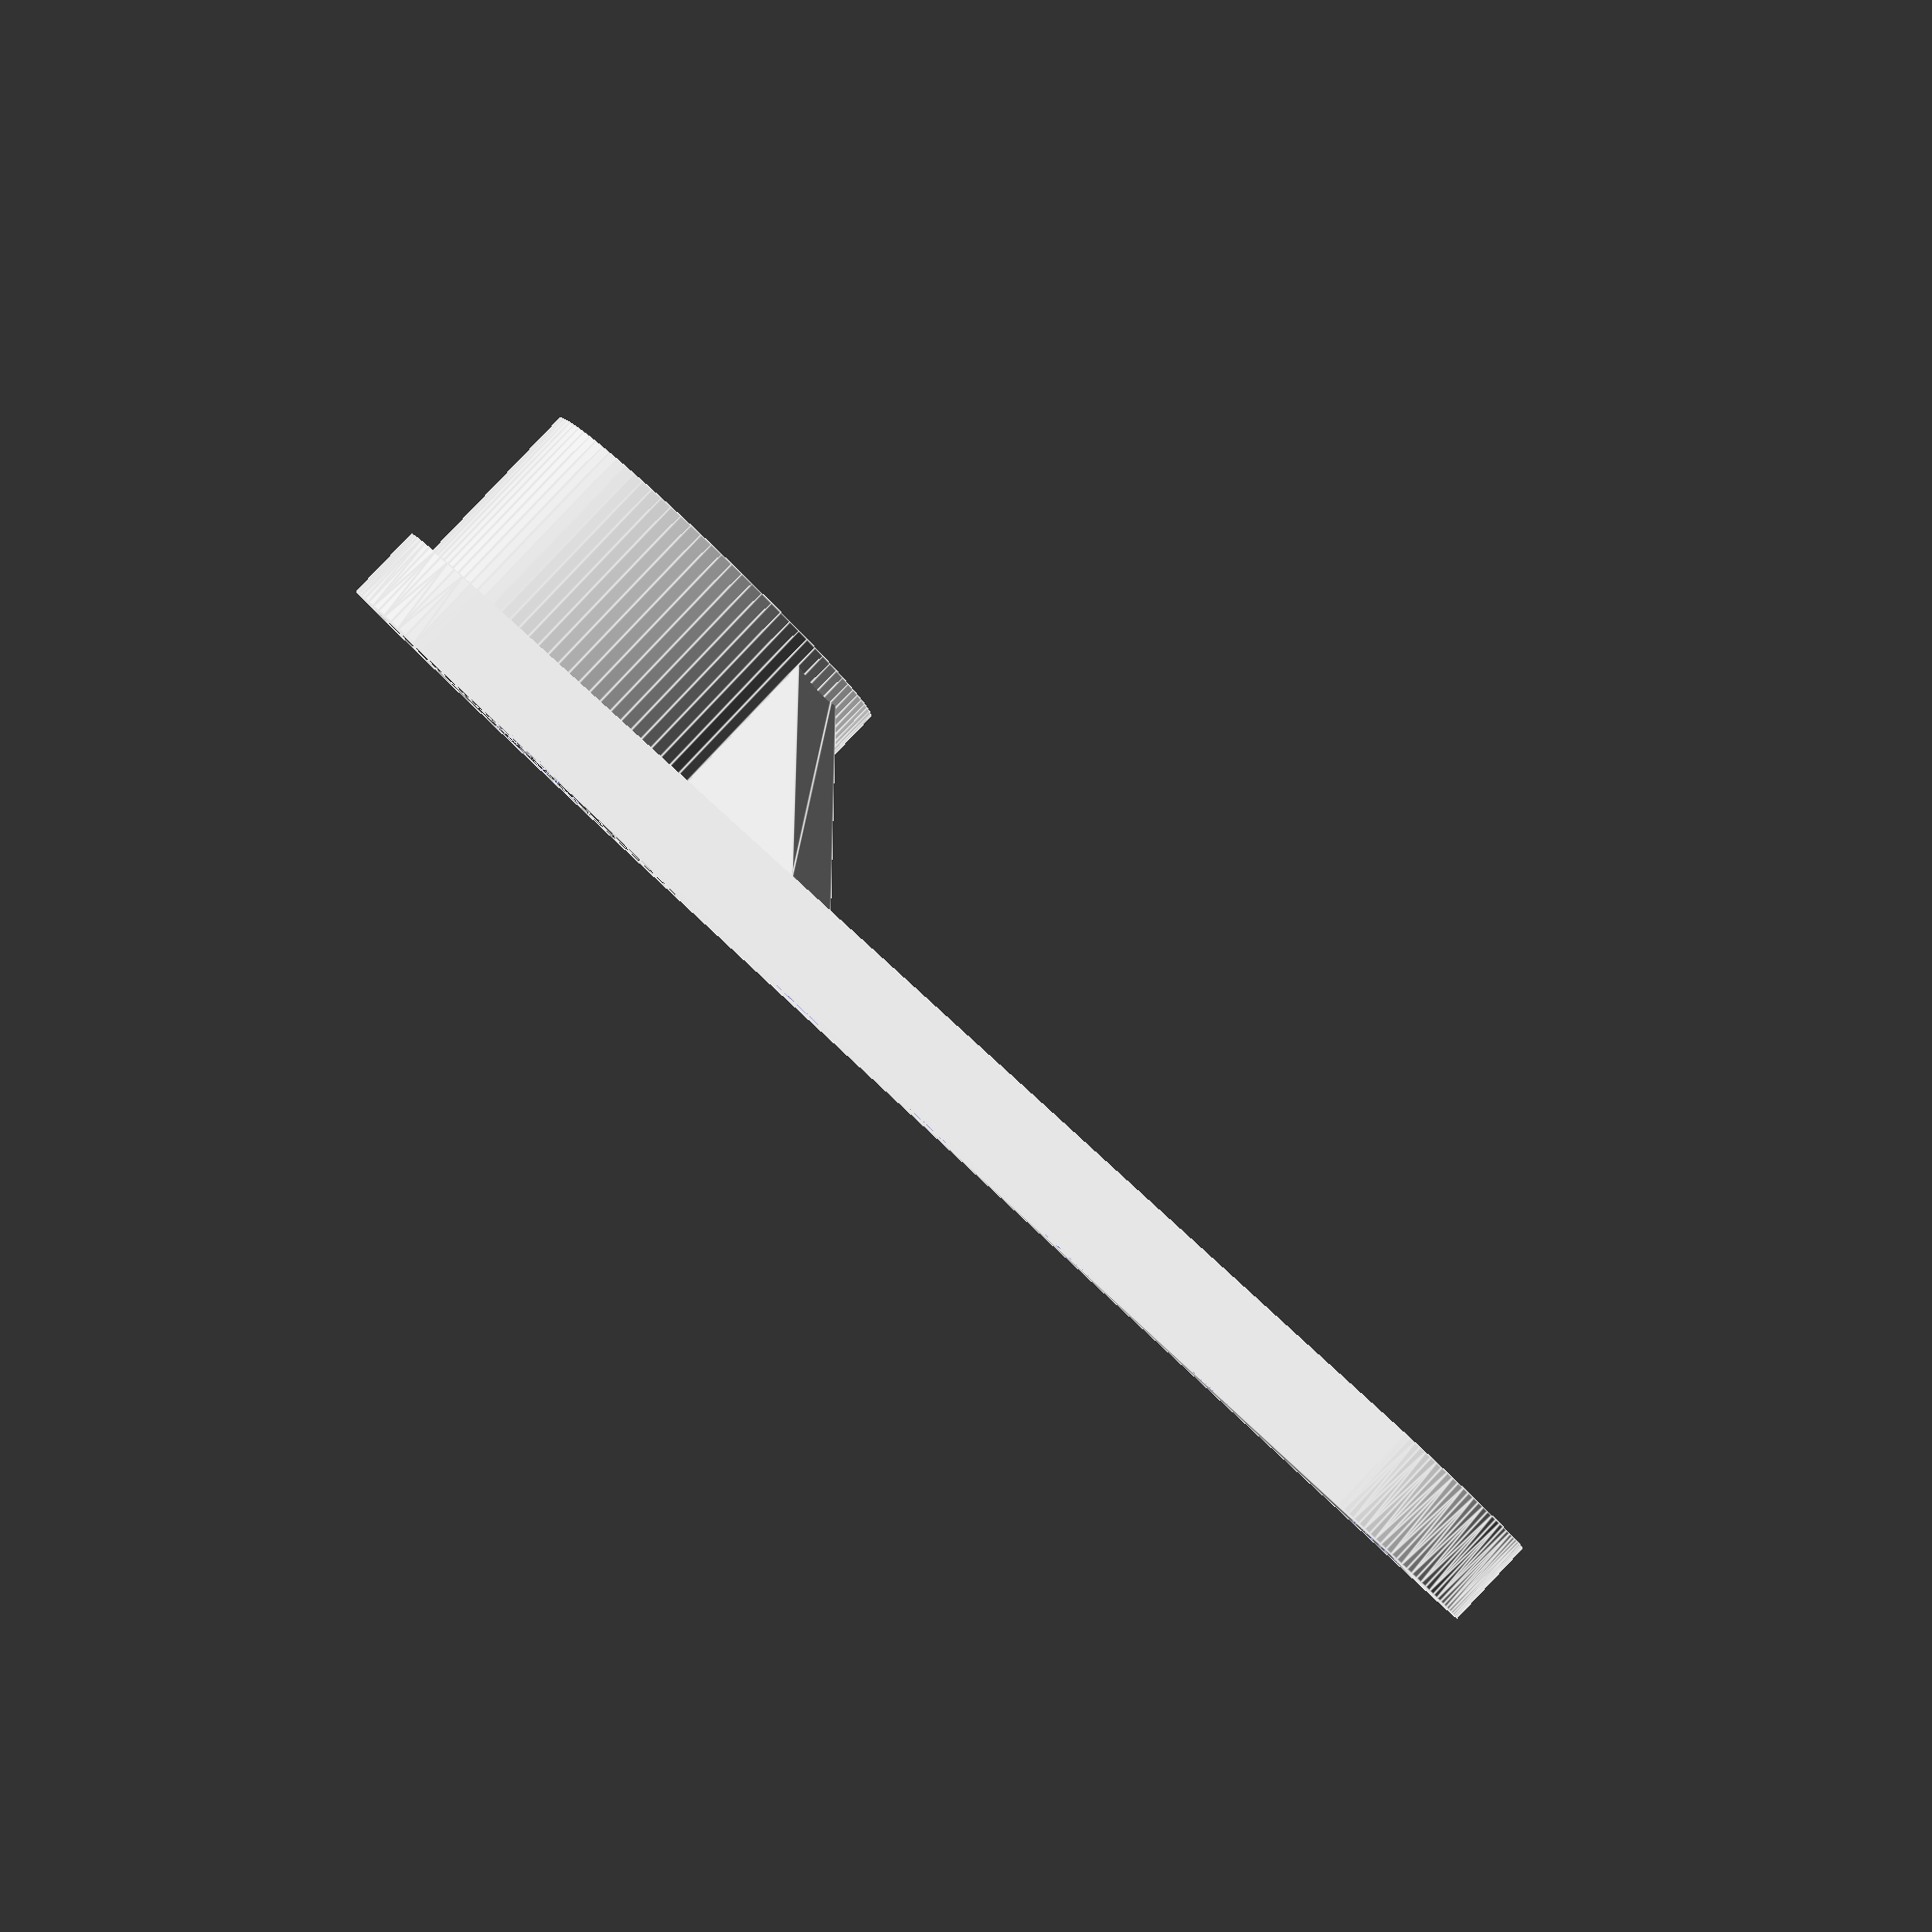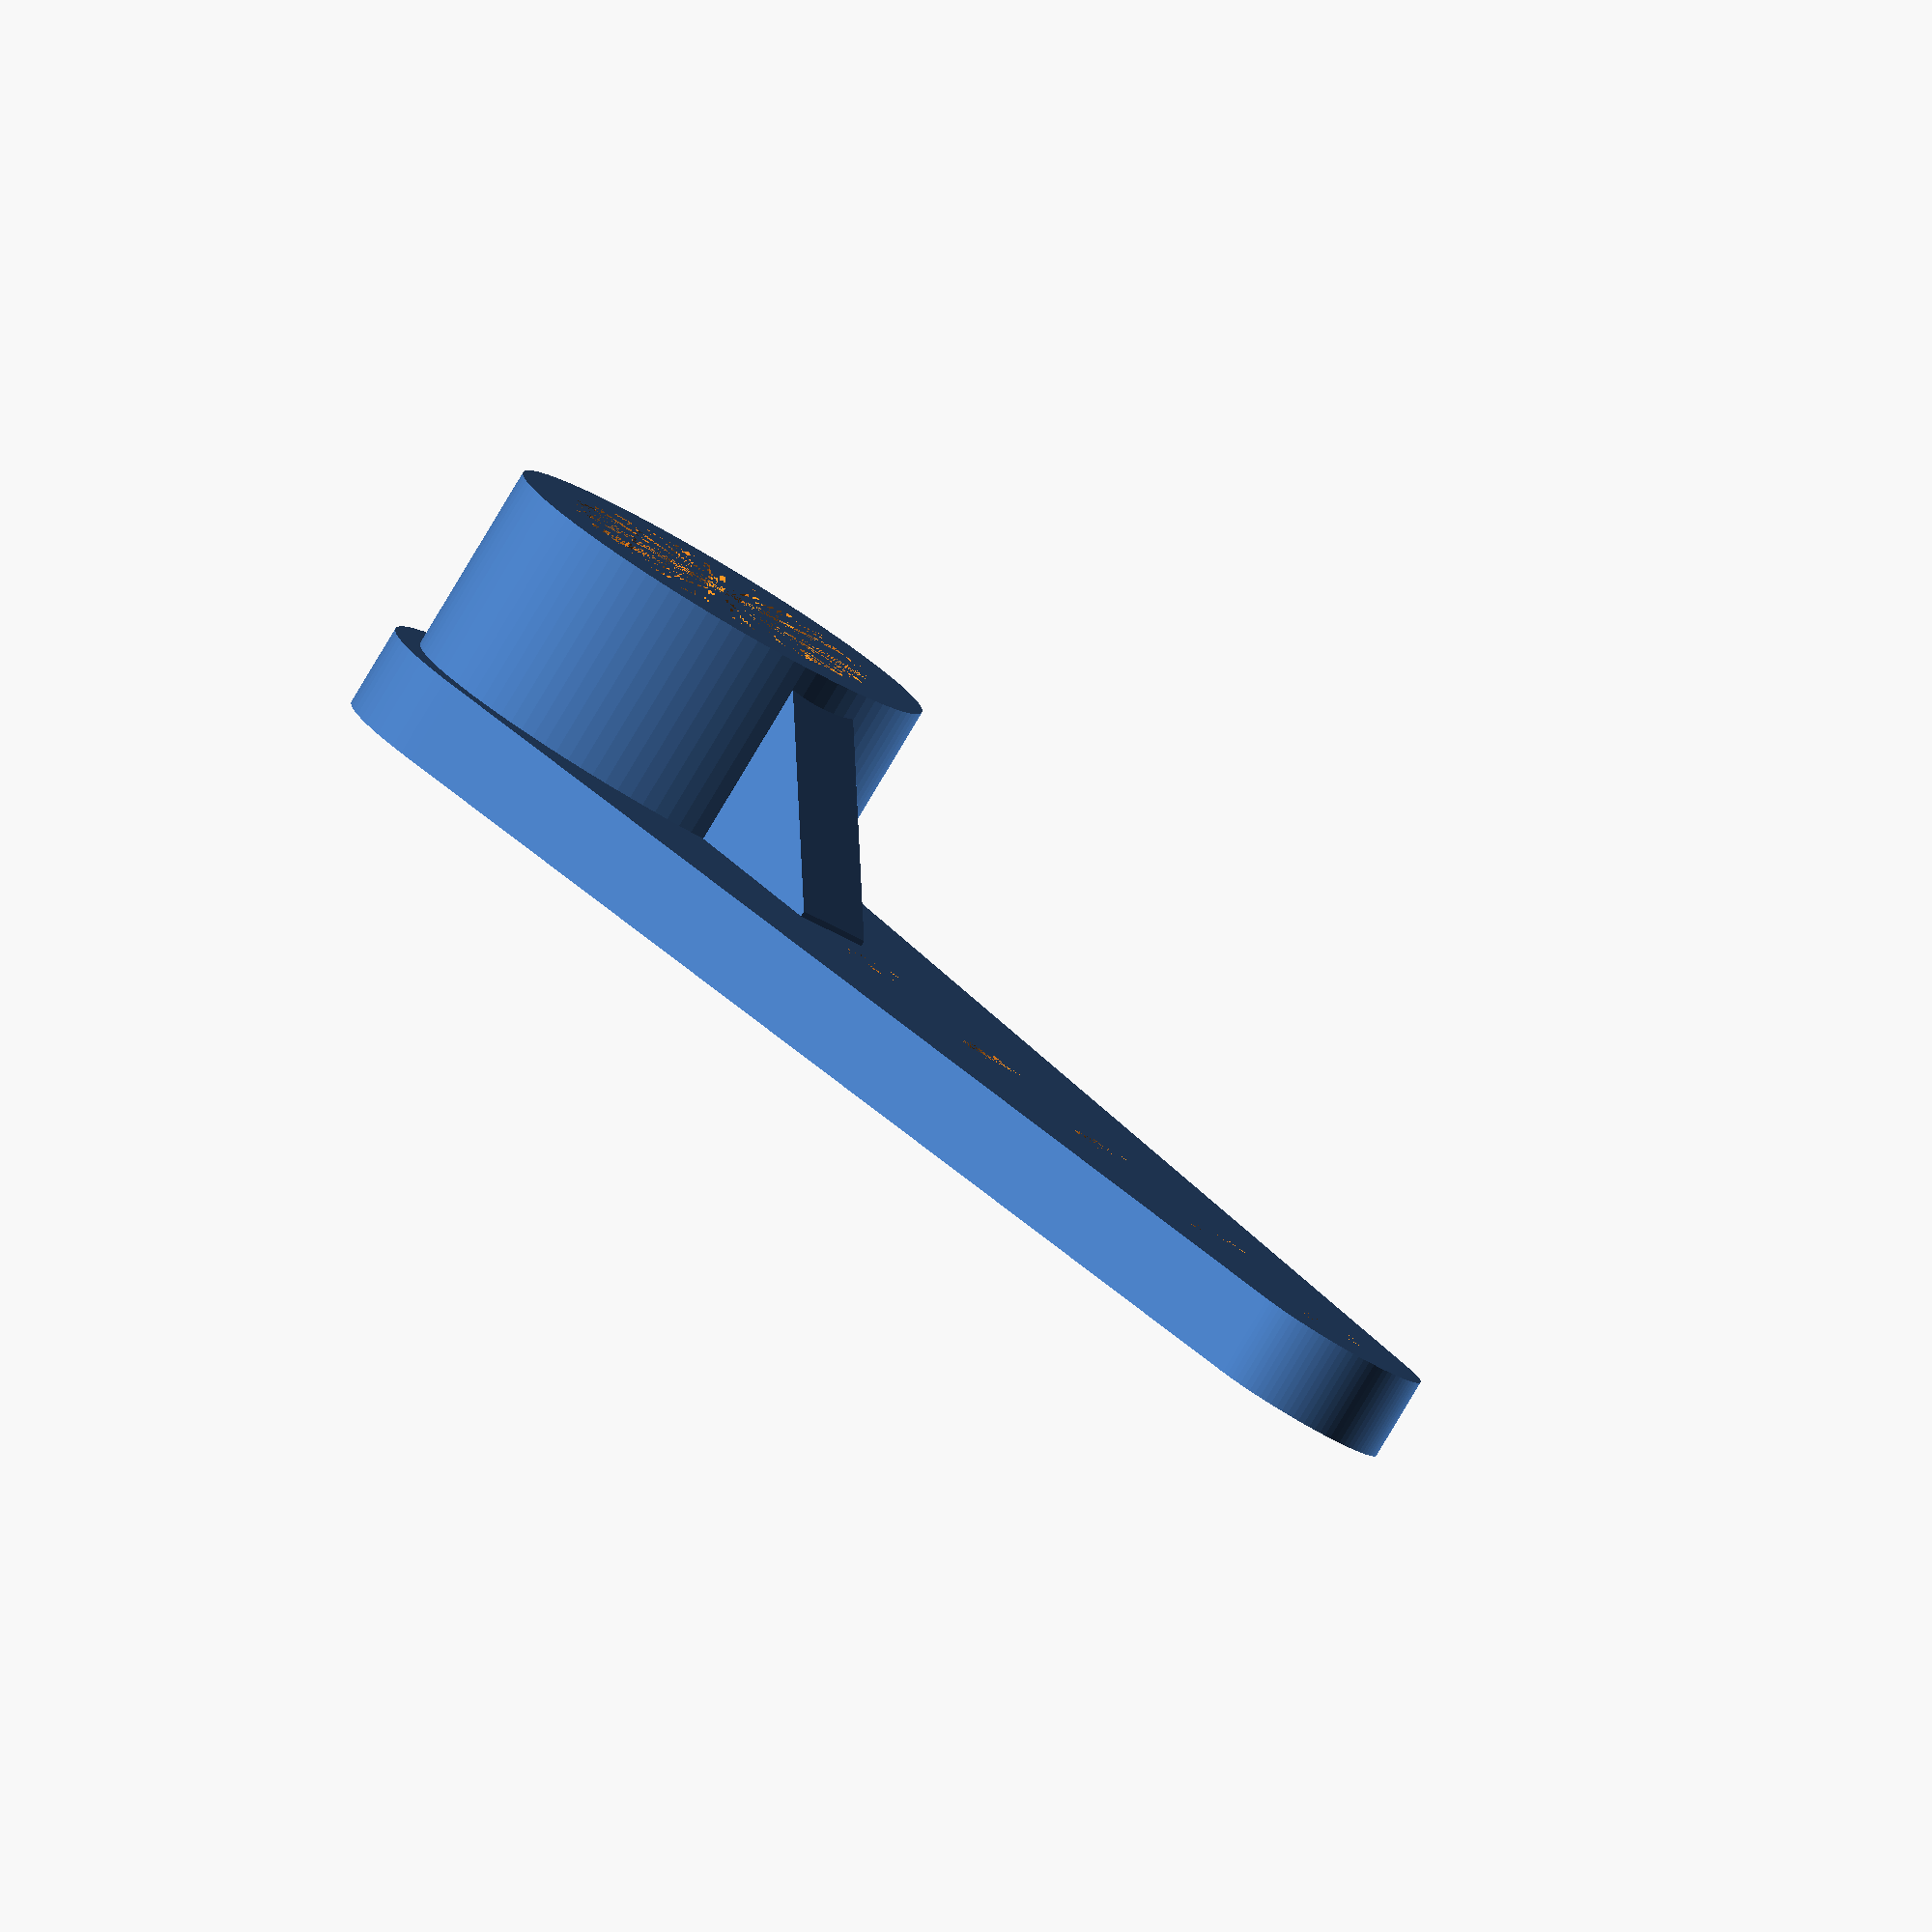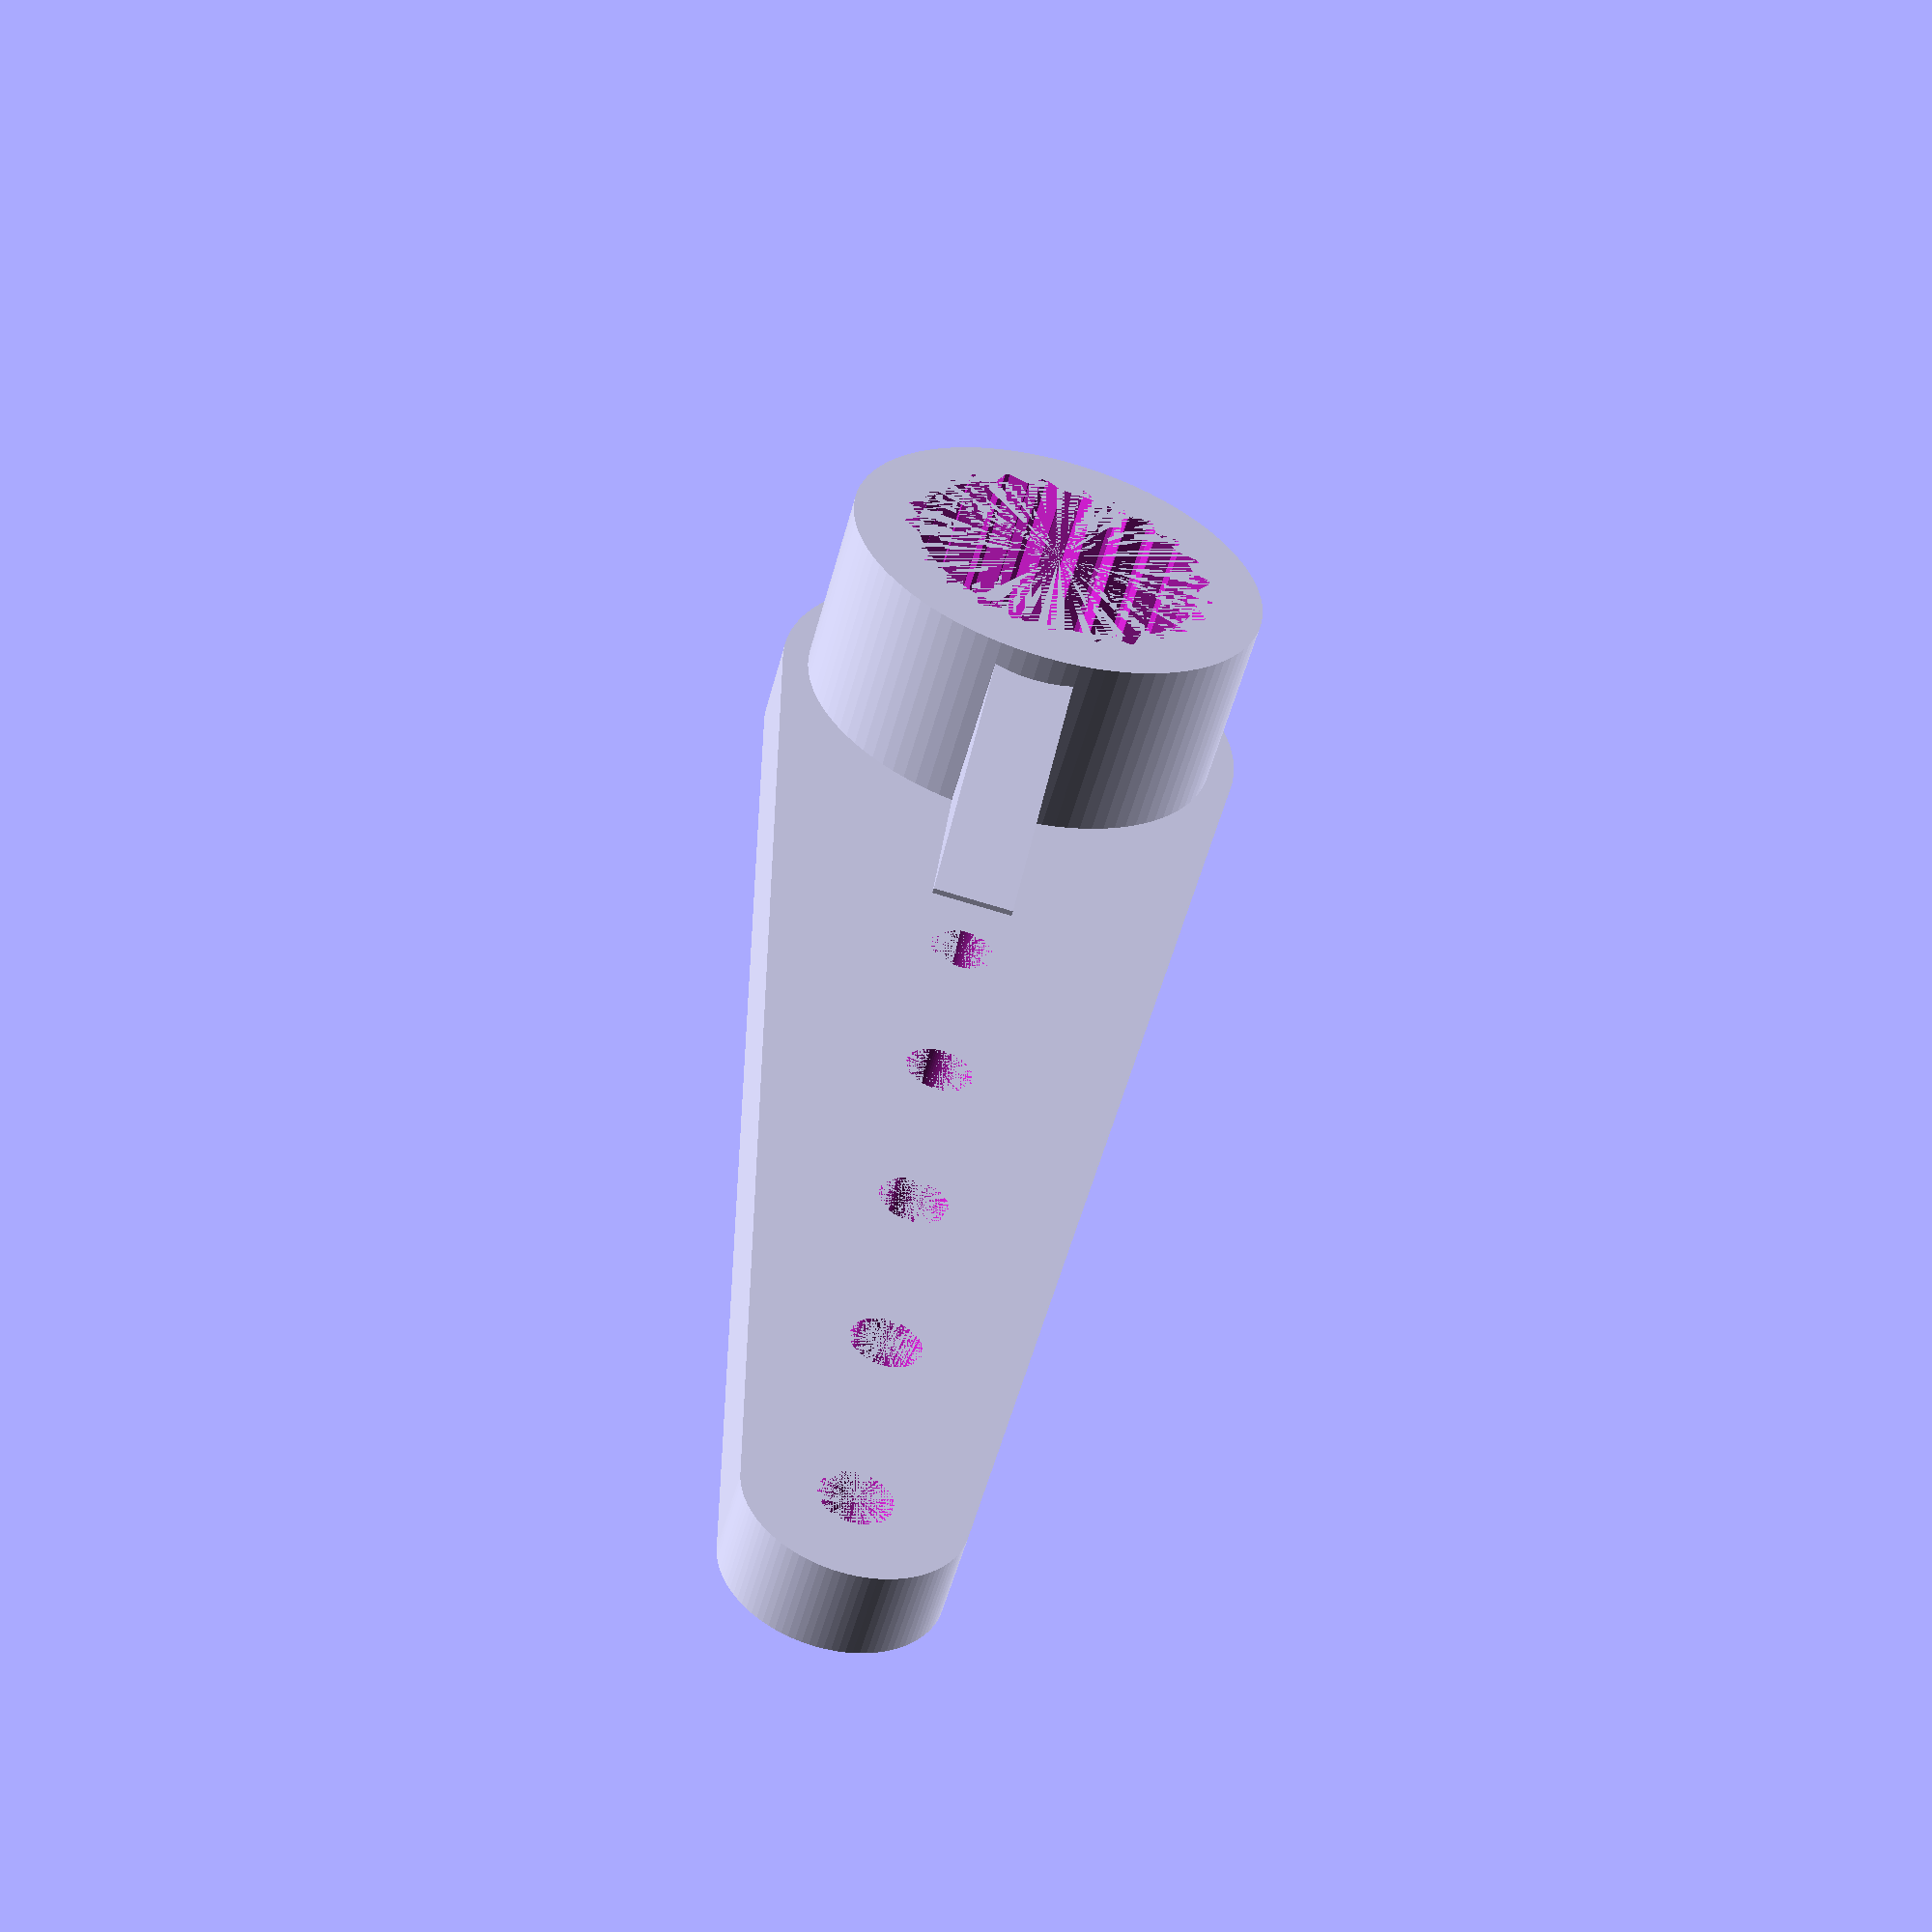
<openscad>
/**
 *  Customizable servo arm generator for OpenSCAD by Matthias Mezger
 *
 *  Based on "Parametric Servo Arms 3F 2F 1F" by Paul Barrett (https://www.thingiverse.com/thing:630862)
 *  and "Parametric servo arms" by Charles Rincheval (https://www.thingiverse.com/thing:28566)
 *
 *  Info:
 *  https://www.hepf.at/servo-spline-information/
 *  https://community.robotshop.com/blog/show/modelling-a-servo-spline
 *  http://projectsbyjb.blogspot.com/2014/11/servo-spline-adapters.html
 *
 *
 *  This library is free software; you can redistribute it and/or
 *  modify it under the terms of the GNU Lesser General Public
 *  License as published by the Free Software Foundation; either
 *  version 2.1 of the License, or (at your option) any later version.
 *
 *  This library is distributed in the hope that it will be useful,
 *  but WITHOUT ANY WARRANTY; without even the implied warranty of
 *  MERCHANTABILITY or FITNESS FOR A PARTICULAR PURPOSE.  See the GNU
 *  Lesser General Public License for more details.
 *
 *  You should have received a copy of the GNU Lesser General Public
 *  License along with this library; if not, write to the Free Software
 *  Foundation, Inc., 51 Franklin St, Fifth Floor, Boston, MA  02110-1301  USA
 */


// Distance between center of servo head and center of outer bore hole (in mm).
arm_length = 25;
arm_thickness = 1.5;
arm_count = 1;
arm_hole_diameter = 1.2;
arm_hole_distance = 4;

// Gap between arm and servo head. This value depends on your printer and the material you use. With PLA material, use clear : 0.3, for ABS, use 0.2
SERVO_HEAD_CLEAR = 0.1;

//labeled combo box for string
servo_preset="3F"; // [3F:FUTABA 3F Standard Spline (25T), 2F:FUTABA 2F Spline (21T), 1F:FUTABA 1F Spline (15T), A1:HITEC A1 Sub-micro Spline (15T), SG90:SG90 (21T)]


/* [Hidden] */

$fn = 100;

/**
 *  Head / Tooth parameters
 *
 *  First array (head related) :
 *  0. Head external diameter
 *  1. Head heigth
 *  2. Head thickness (thickness of wall)
 *  3. Head screw diameter (diameter of hole)
 *
 *  Second array (tooth related) :
 *  0. Tooth count
 *  1. Tooth height
 *  2. Tooth length
 *  3. Tooth width
 */
// FUTABA 3F Standard Spline (25 teeth)
FUTABA_3F_SPLINE = [
    [5.92, 4, 1.1, 2.5],
    [25, 0.3, 0.7, 0.1]
];
// FUTABA 2F Spline (21 teeth) ??
FUTABA_2F_SPLINE = [
    [4.5, 4, 1.1, 2.5],
    [22, 0.25, 0.6, 0.09]
];
// FUTABA 1F Spline (15 teeth)
FUTABA_1F_SPLINE = [
    [4.0, 3.75, 1.1, 2.4],
    [15, 0.25, 0.6, 0.09]
];
// HITEC A1 Sub-micro Spline (15 teeth)
// A15T = A1 3.9mm
A15T_A1_SPLINE = [
    [3.9, 3.2, 1.1, 2.4],
    [15, 0.375, 0.66, 0.13]
];
// HITEC B1 Mini Spline (25 Zähne)
// HITEC C1 Standard Spline (24 Zähne)
// HITEC H25T Hitec Standard Spline (25 Zähne) -> identisch mit FUTABA 3F
// HITEC D1 Heavy Duty Spline (15 Zähne)
// JR Graupner 23T (23 Zähne)
// Robbe: 25T ???
// Towerpro Micro 20T ???
// Traxxas: 25T ???
// SG90 21T (Näherung, da im Original rundes Profil der Zähne, siehe https://community.robotshop.com/blog/show/modelling-a-servo-spline)
SG90_SPLINE = [
    [4.9, 3.2, 1.5, 2.5],
    [21, 0.25, 0.65, 0.25]
];


/**
 *  servo head tooth
 *
 *    |<-w->|
 *    |_____|___
 *    /     \  ^h
 *  _/       \_v
 *   |<--l-->|
 *
 *  - tooth length (l)
 *  - tooth width (w)
 *  - tooth height (h)
 *  - height
 *
 */
module servo_head_tooth(length, width, height, head_height) {
    linear_extrude(height = head_height) {
        polygon([[-length / 2, 0], [-width / 2, height], [width / 2, height], [length / 2,0]]);
    }
}


/**
 *  Servo head (a model of the part where our servo arm will fit on) 
 *  This will later be subtracted from our arm.
 */
module servo_head(params, clear = SERVO_HEAD_CLEAR) {

    head = params[0];
    tooth = params[1];

    head_diameter = head[0];
    head_heigth = head[1];

    tooth_count = tooth[0];
    tooth_height = tooth[1];
    tooth_length = tooth[2];
    tooth_width = tooth[3];

    //% cylinder(r = head_diameter / 2, h = head_heigth + 1);

    //the core of the head
    cylinder(r = head_diameter/2 - tooth_height + 0.03 + clear, h = head_heigth);

    //the teeth
    for (i = [0 : tooth_count]) {
        rotate([0, 0, i * (360 / tooth_count)]) {
            translate([0, head_diameter/2 - tooth_height + clear, 0]) {
                servo_head_tooth(tooth_length, tooth_width, tooth_height, head_heigth);
            }
        }
    }
}


/**
 *  Servo adapter (the part that fits on the servo head). This is the Base for our servo arm,
 *  and it can be the base for other parts that are directly mounted on an servo.
 */
module servo_adapter(params, clear = SERVO_HEAD_CLEAR) {
    head = params[0];
    tooth = params[1];

    head_diameter = head[0];
    head_heigth = head[1];
    head_thickness = head[2];
    head_screw_diameter = head[3];

    tooth_length = tooth[2];
    tooth_width = tooth[3];

    difference() {
        cylinder(r = head_diameter/2 + head_thickness, h = head_heigth + 1);
        cylinder(r = head_screw_diameter/2, h = head_heigth + 1);
        translate([0,0,1]) servo_head(params, clear);
    }
}


/**
 *  Servo arm
 */
module servo_arm(params, clear = SERVO_HEAD_CLEAR) {
    head = params[0];
    tooth = params[1];

    head_diameter = head[0];
    head_heigth = head[1];
    head_thickness = head[2];
    head_screw_diameter = head[3];

    for(i=[0:360/arm_count:360]) {
        rotate([0,0,i]) {
            difference() {
                hull() {
                    cylinder(r = head_diameter/2 + head_thickness + 0.5, h = arm_thickness);
                    translate([arm_length,0,0]) cylinder(d=3*arm_hole_diameter, h=arm_thickness);
                }
                //cut for servo_adapter
                cylinder(r = head_diameter/2 + head_thickness - 0.1, h = arm_thickness);
                //holes
                hole_count = (arm_length-(head_diameter/2+head_thickness+head_heigth))/arm_hole_distance;
                for(j=[0:hole_count]) {
                    translate([arm_length-j*arm_hole_distance,0,0]) 
                        cylinder(d=arm_hole_diameter, h=arm_thickness);
                }
            }
            //support
            translate([head_diameter/2+head_thickness-0.7,-0.75,arm_thickness]) hull() {
                cube([head_diameter/2 + head_thickness, 1.5, 0.1]); 
                cube([0.1, 1.5, head_heigth+1-arm_thickness]); 
            }
        }
    }
    //servo adapter in the middle
    servo_adapter(params, clear);
}


if(servo_preset=="3F") servo_arm(FUTABA_3F_SPLINE, SERVO_HEAD_CLEAR);
if(servo_preset=="2F") servo_arm(FUTABA_2F_SPLINE, SERVO_HEAD_CLEAR);
if(servo_preset=="1F") servo_arm(FUTABA_1F_SPLINE, SERVO_HEAD_CLEAR);
if(servo_preset=="A1") servo_arm(A15T_A1_SPLINE, SERVO_HEAD_CLEAR);
if(servo_preset=="SG90") servo_arm(SG90_SPLINE, SERVO_HEAD_CLEAR);



//servo_head(SG90_SPLINE, 0);
//servo_adapter(SG90_SPLINE);
//servo_arm(SG90_SPLINE, SERVO_HEAD_CLEAR);

</openscad>
<views>
elev=273.3 azim=217.0 roll=223.4 proj=p view=edges
elev=83.0 azim=54.6 roll=329.1 proj=o view=solid
elev=56.8 azim=96.0 roll=344.6 proj=p view=solid
</views>
